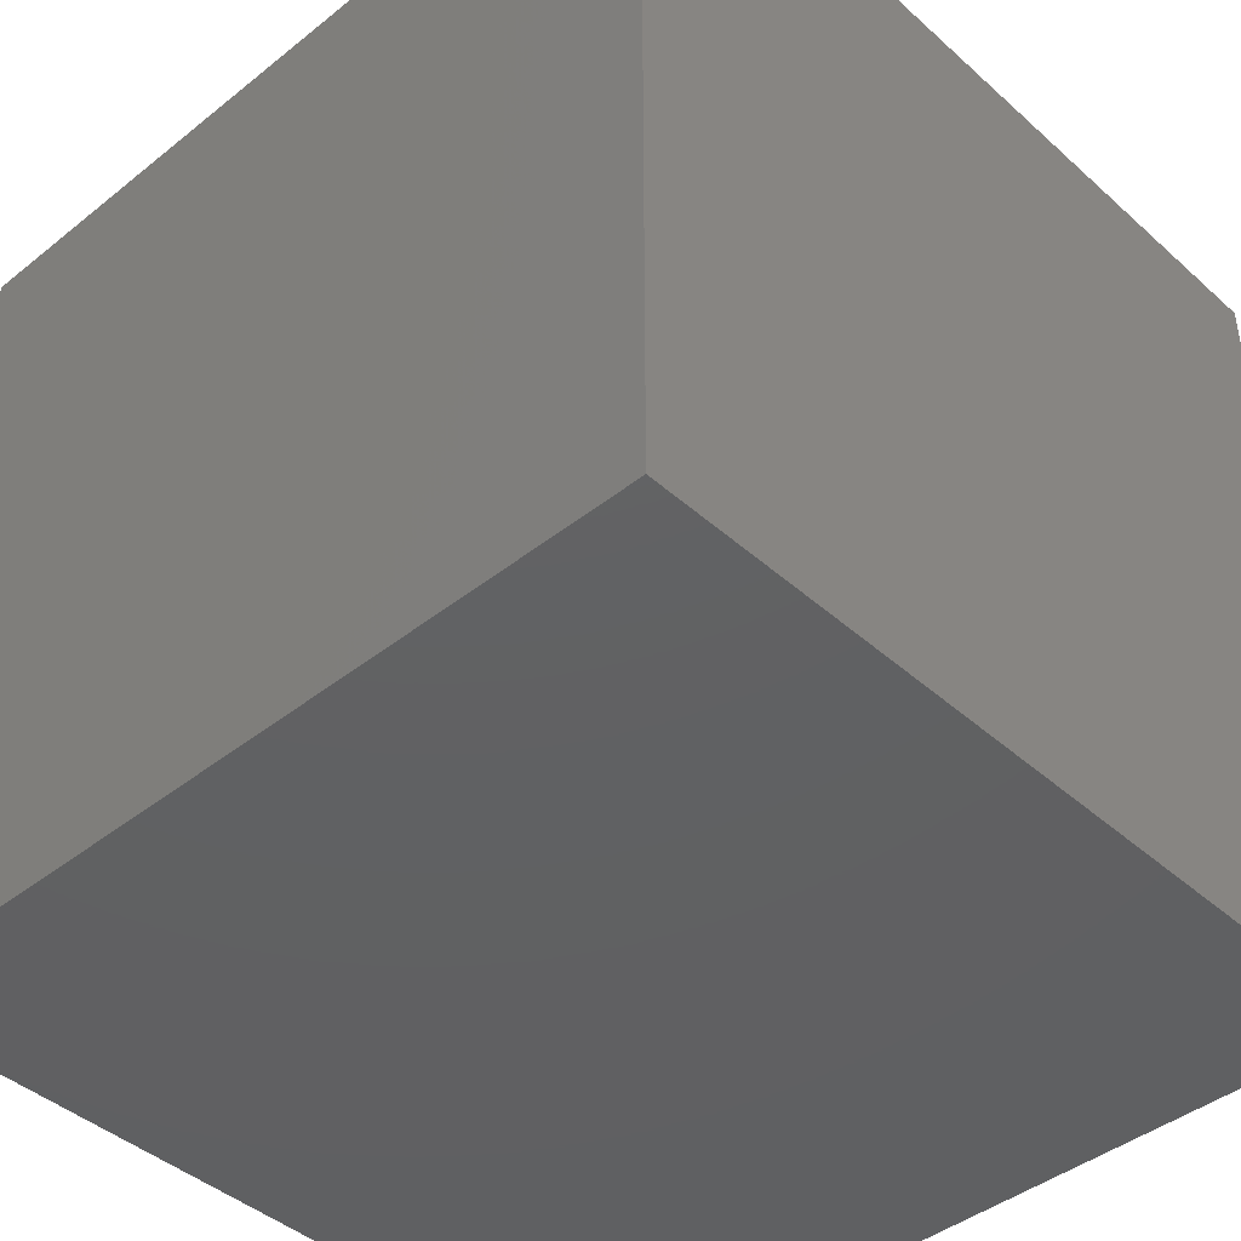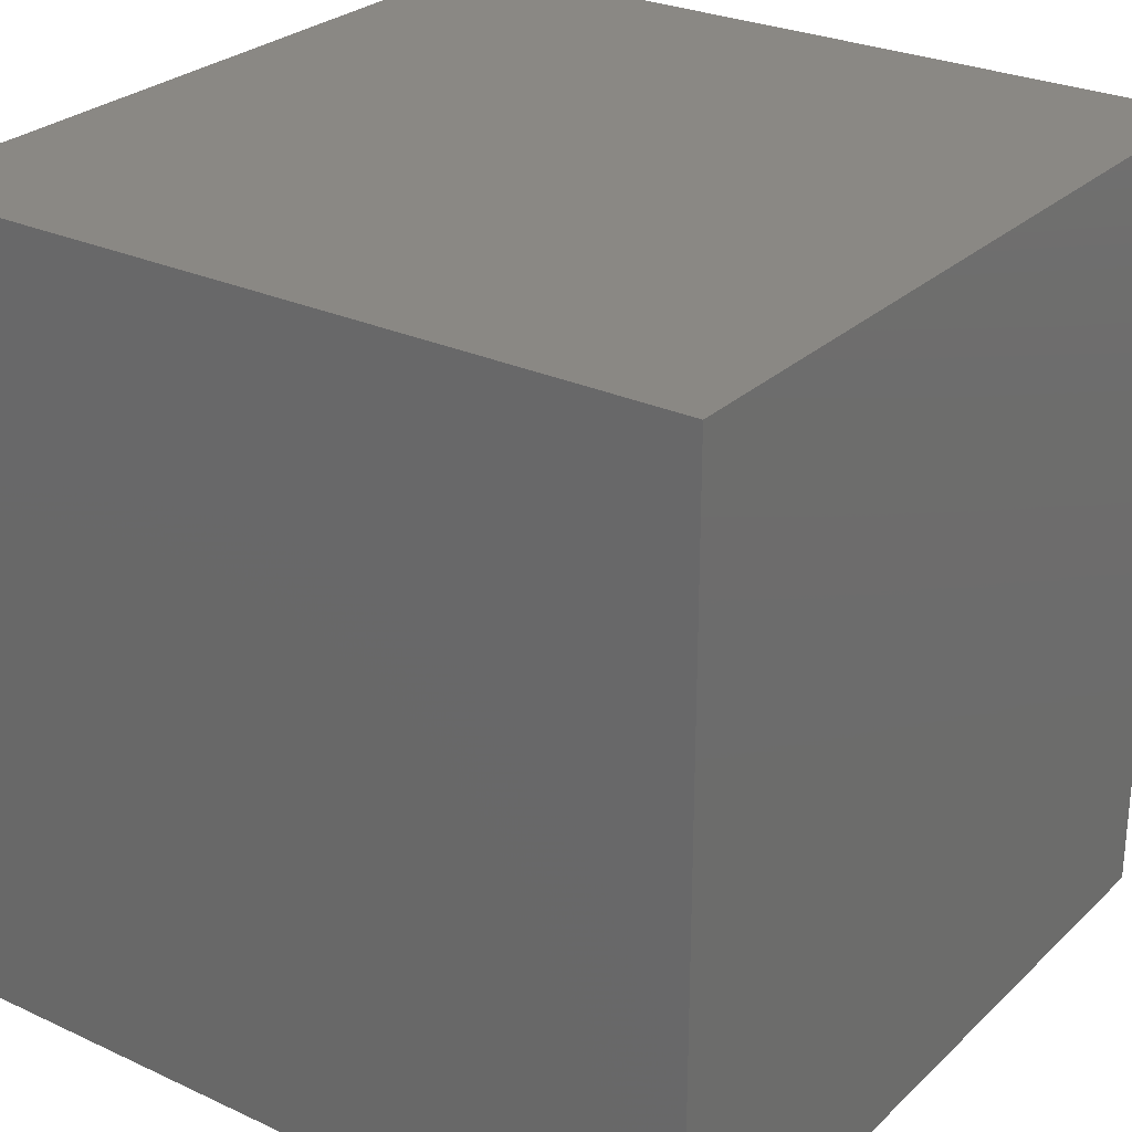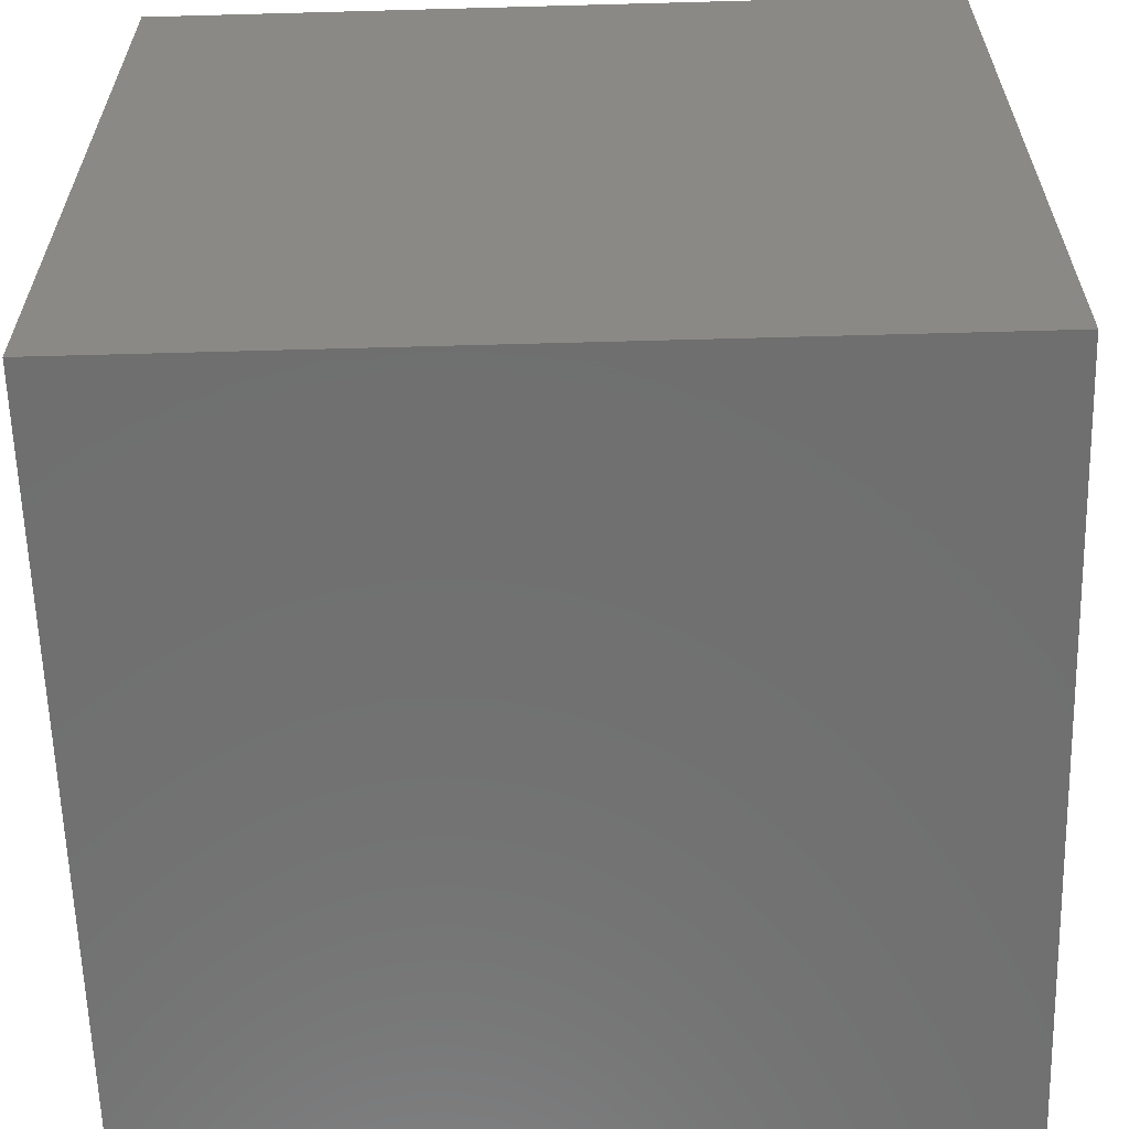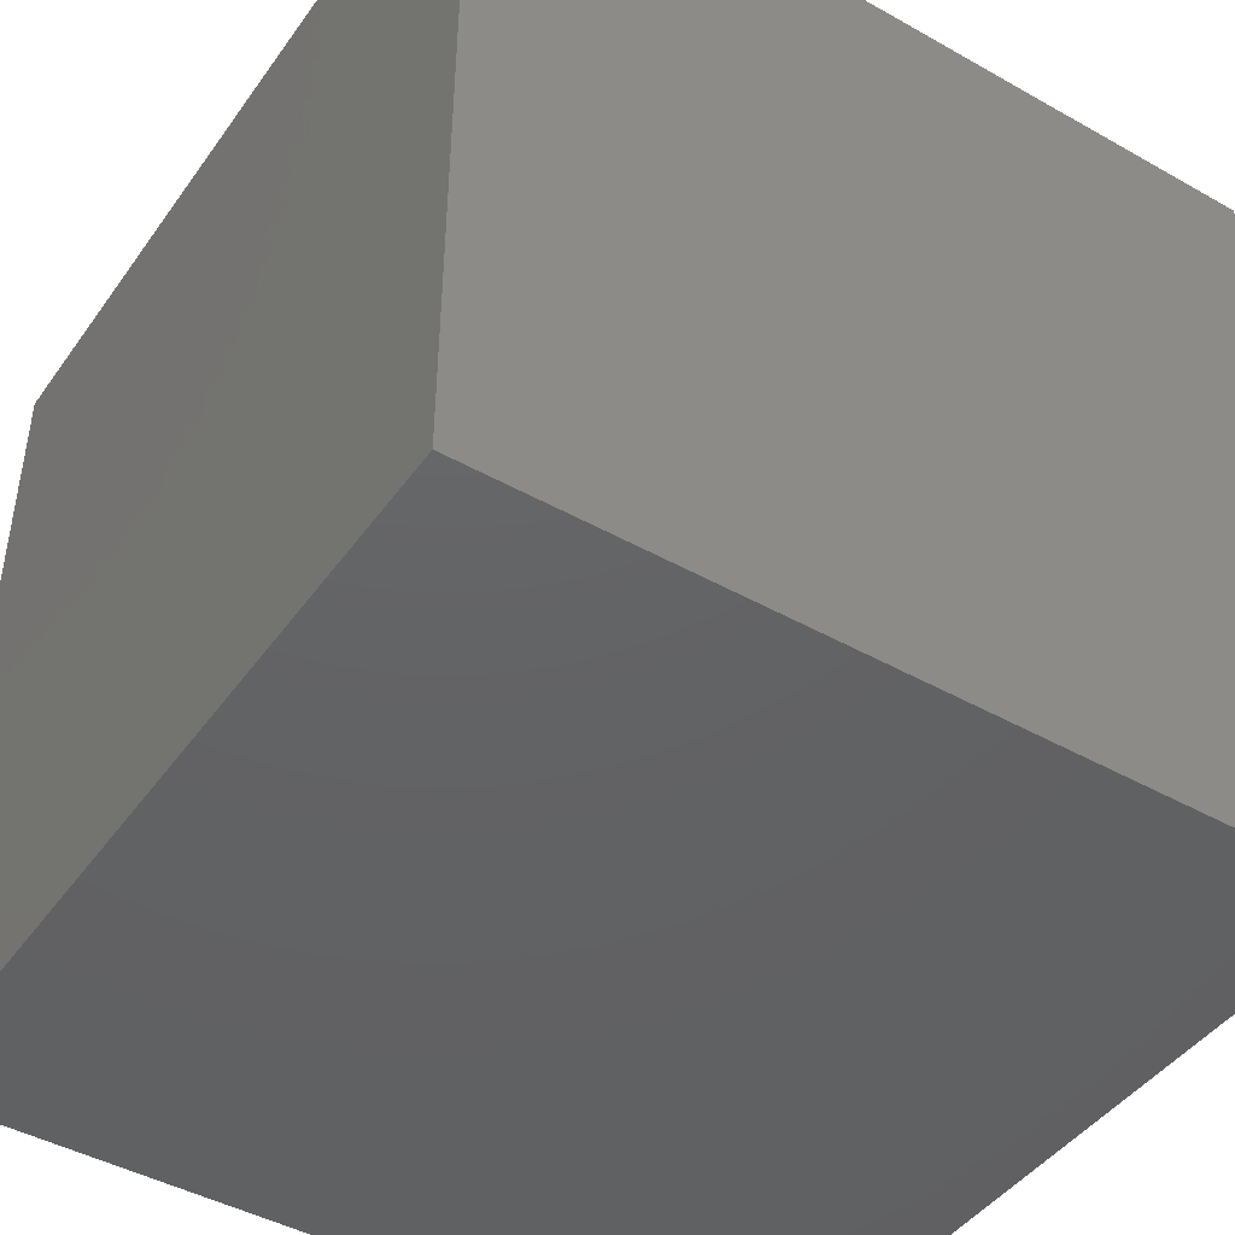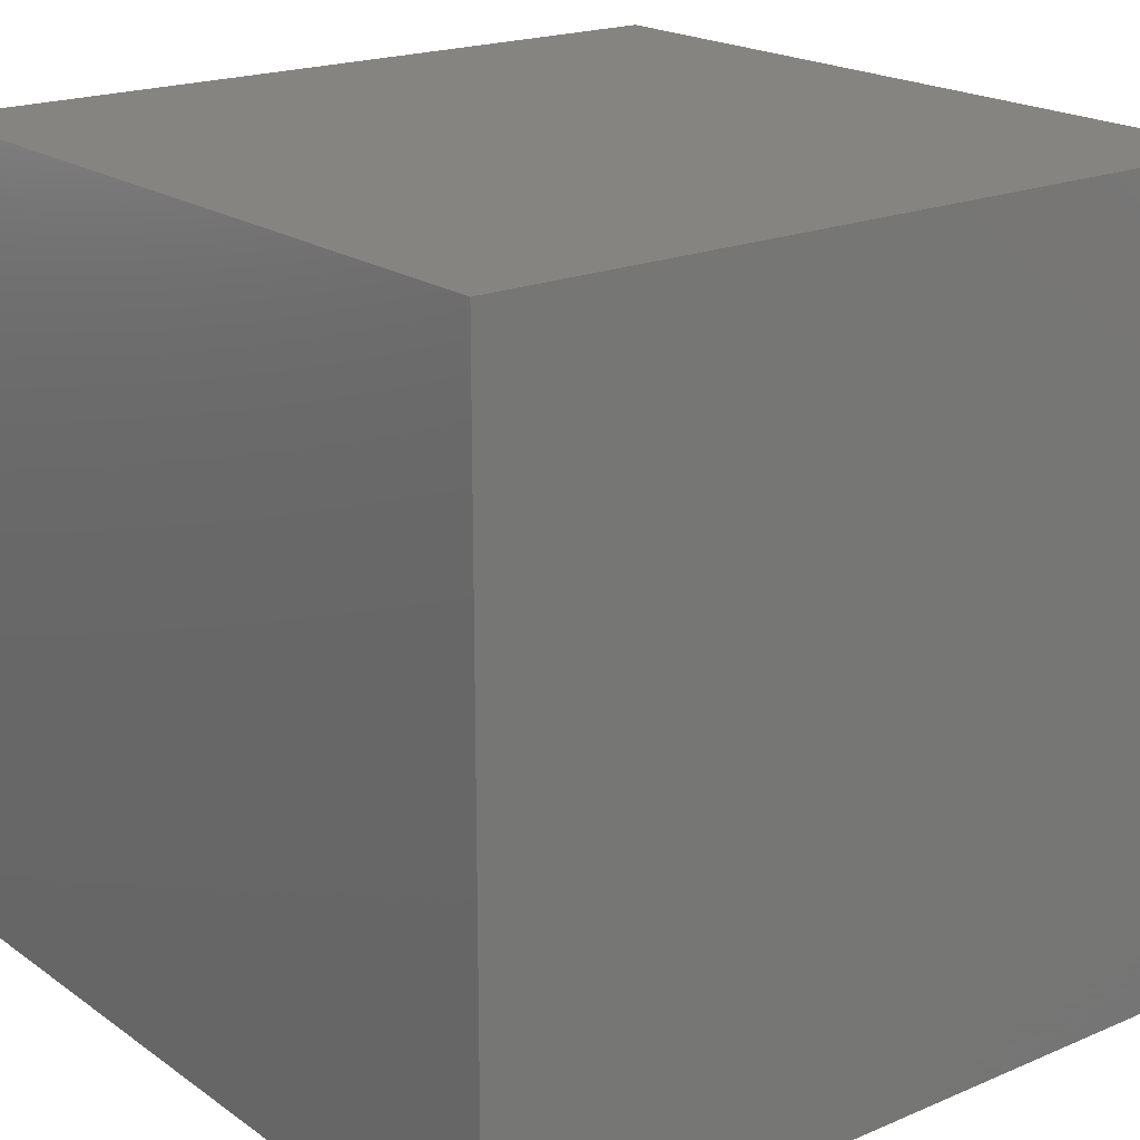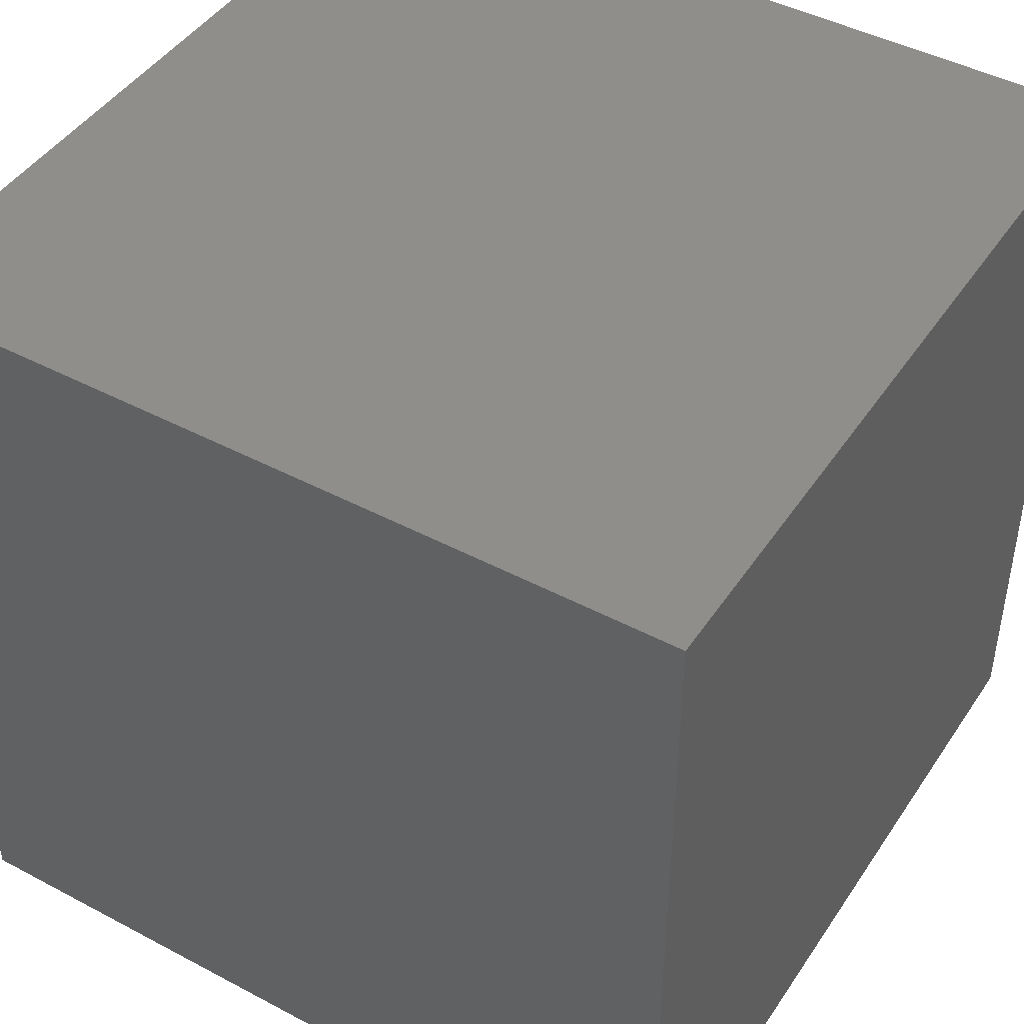
<metadata>
{"format":"stl","ext":"stl","renderer":"f3d","projection":"perspective","resolution":1024,"background":"white","views":[{"elev":-42.8,"azim":133.4,"up":"+Z"},{"elev":27.3,"azim":-144.5,"up":"+Y"},{"elev":-61.6,"azim":91.6,"up":"+Z"},{"elev":-44.7,"azim":56.8,"up":"+Y"},{"elev":19.8,"azim":51.9,"up":"+Z"},{"elev":44.9,"azim":121.6,"up":"+Y"}]}
</metadata>
<code>
# stl→obj: 8 verts, 12 faces
v 6 6 0
v 5 6 0
v 6 5 0
v 5 5 0
v 6 5 -1
v 5 5 -1
v 6 6 -1
v 5 6 -1
f 1 2 3
f 3 2 4
f 5 6 7
f 7 6 8
f 4 6 3
f 3 6 5
f 2 8 4
f 4 8 6
f 1 7 2
f 2 7 8
f 3 5 1
f 1 5 7

</code>
